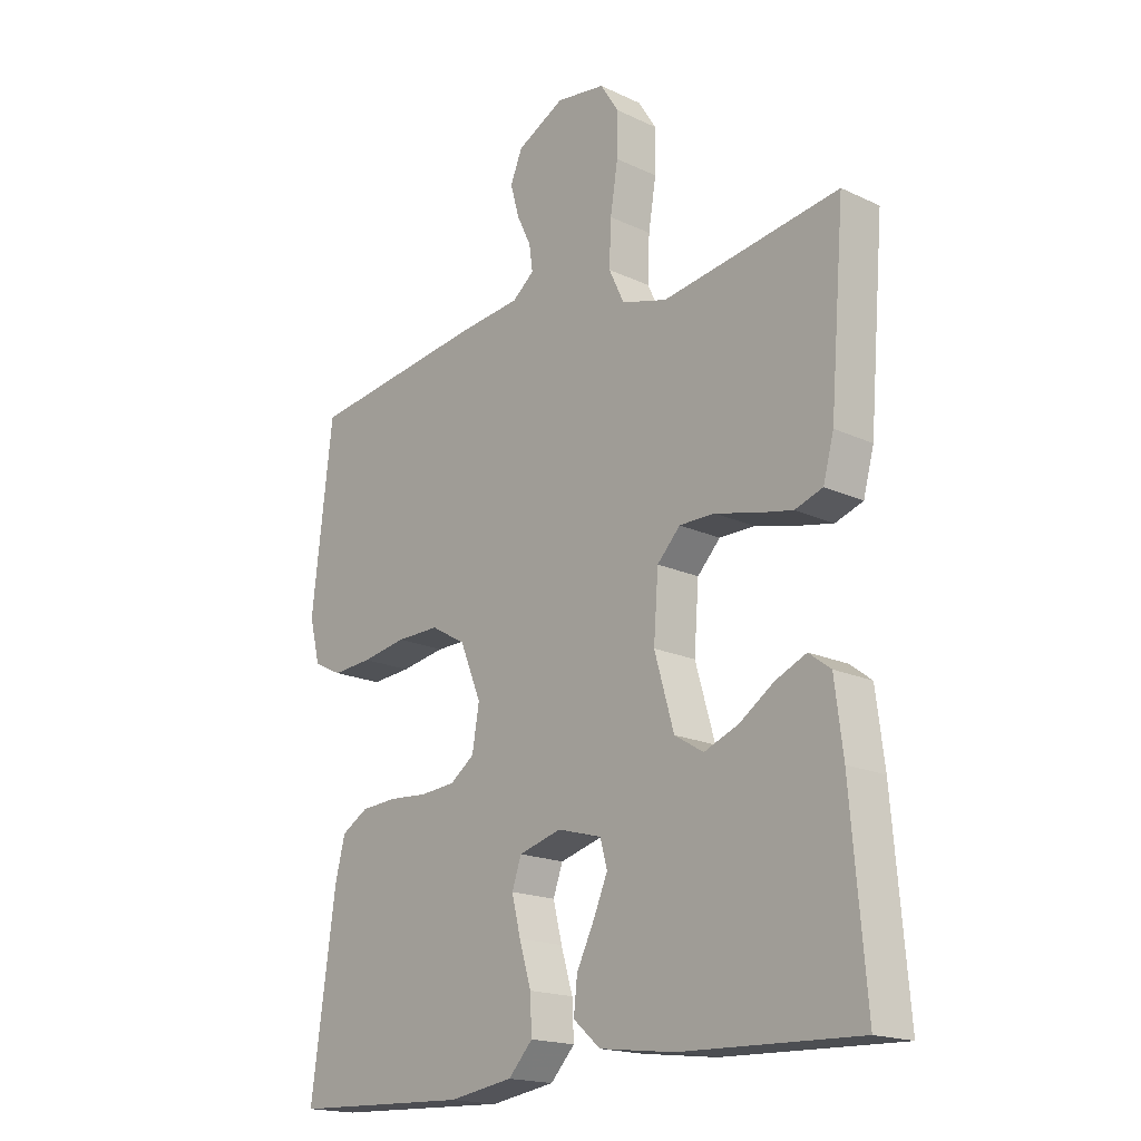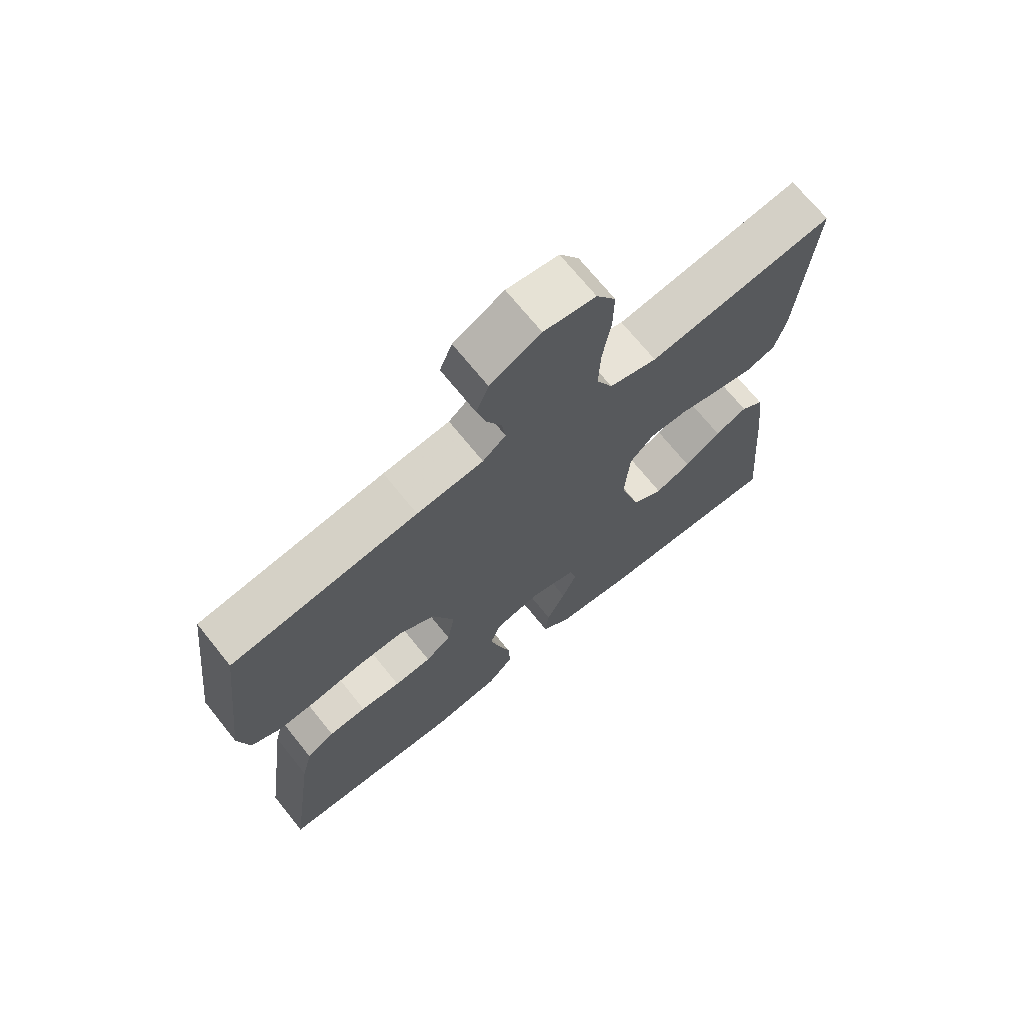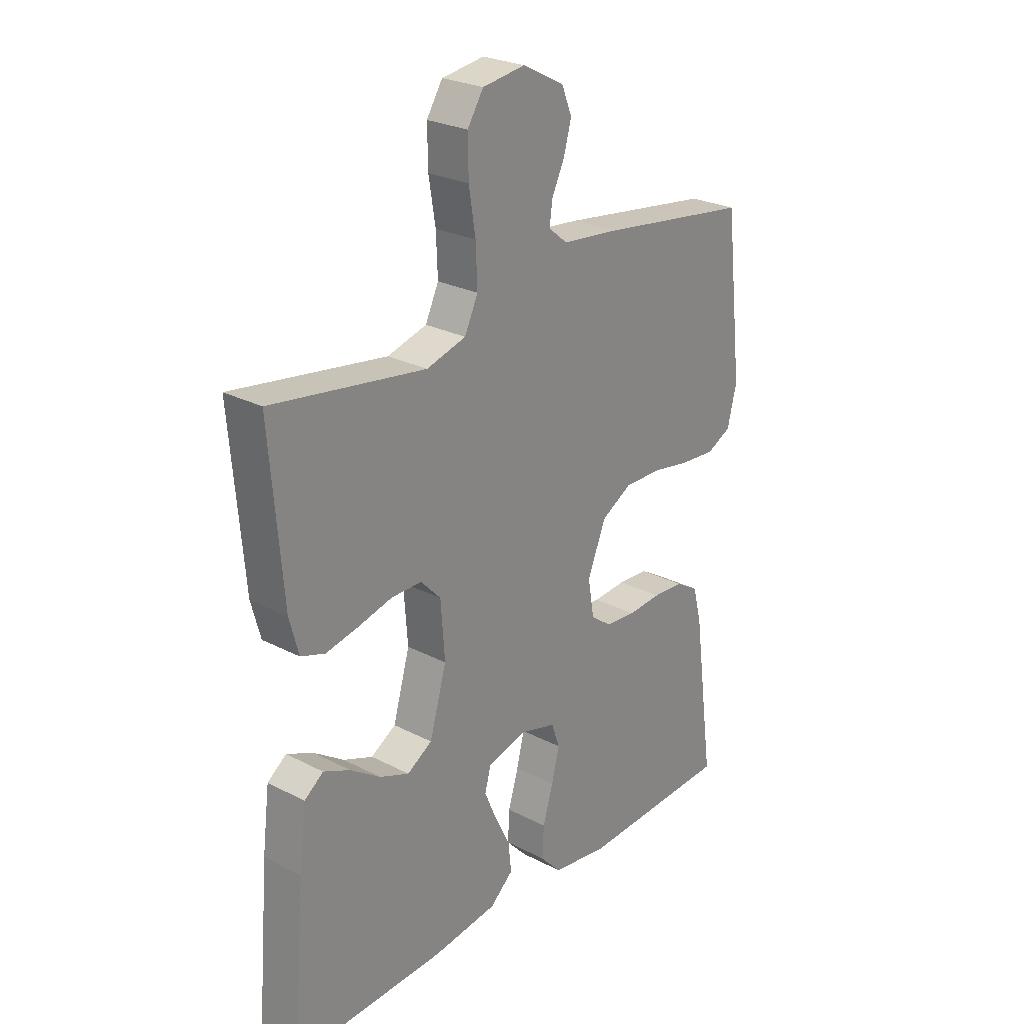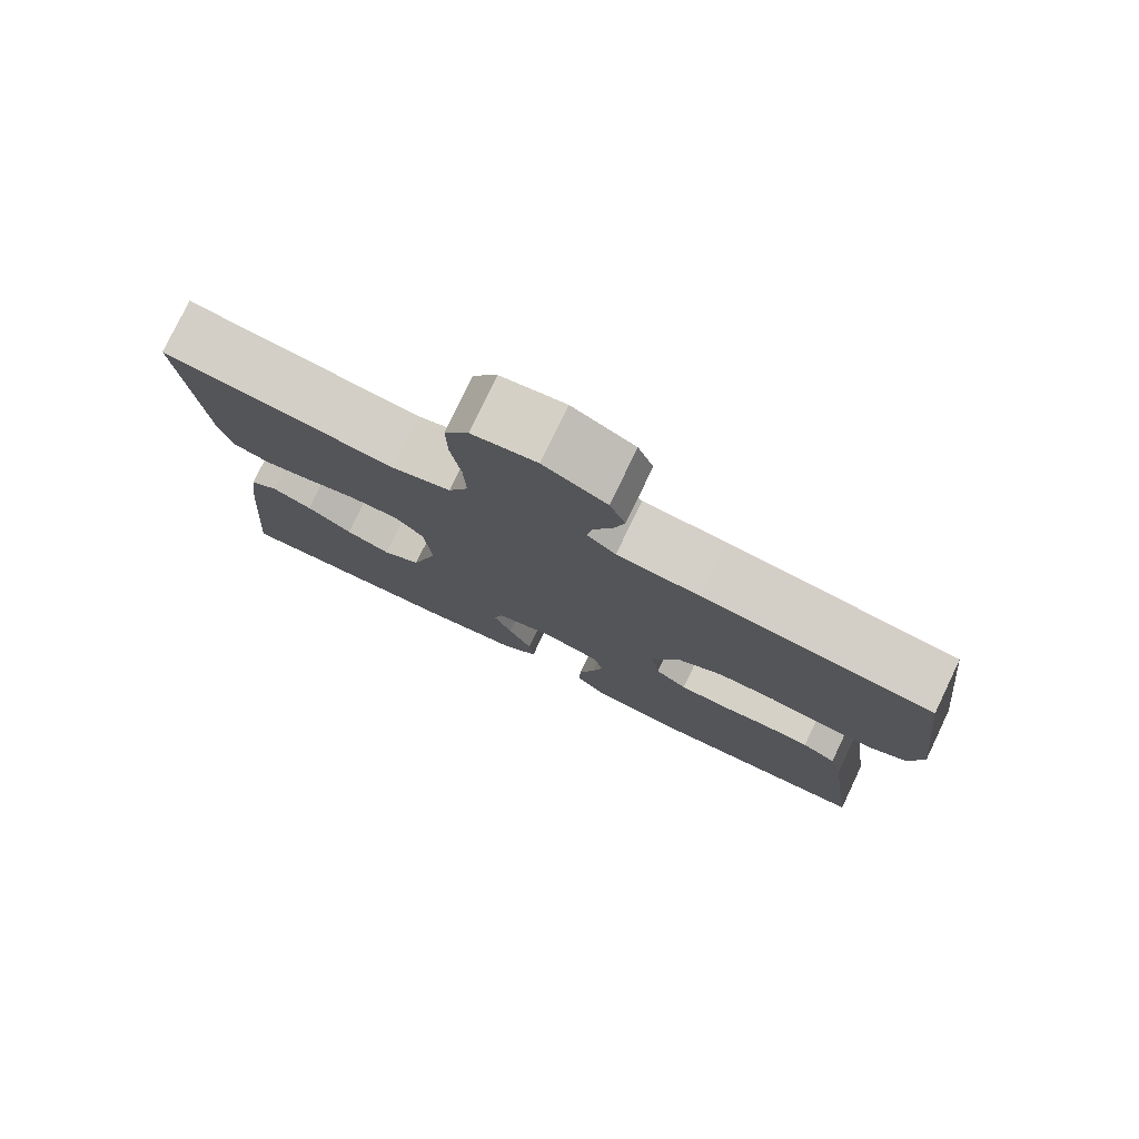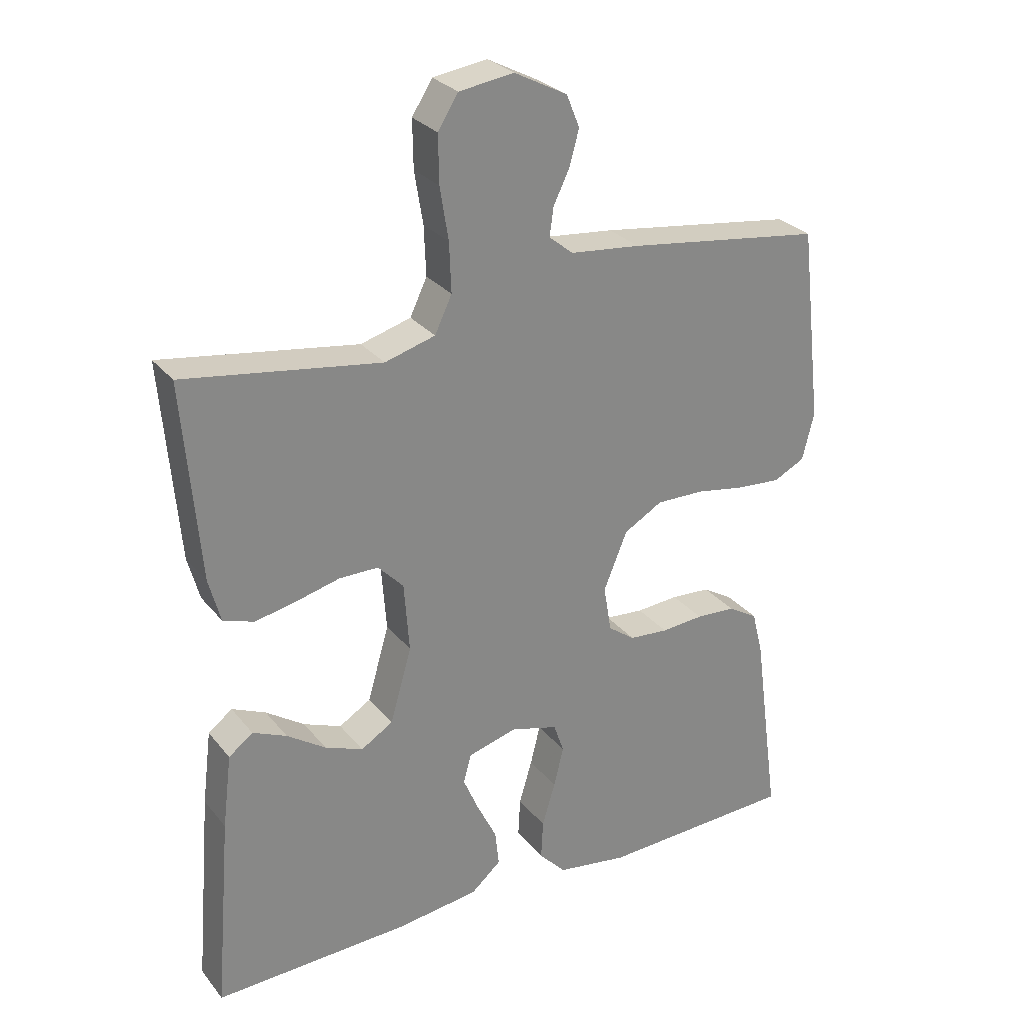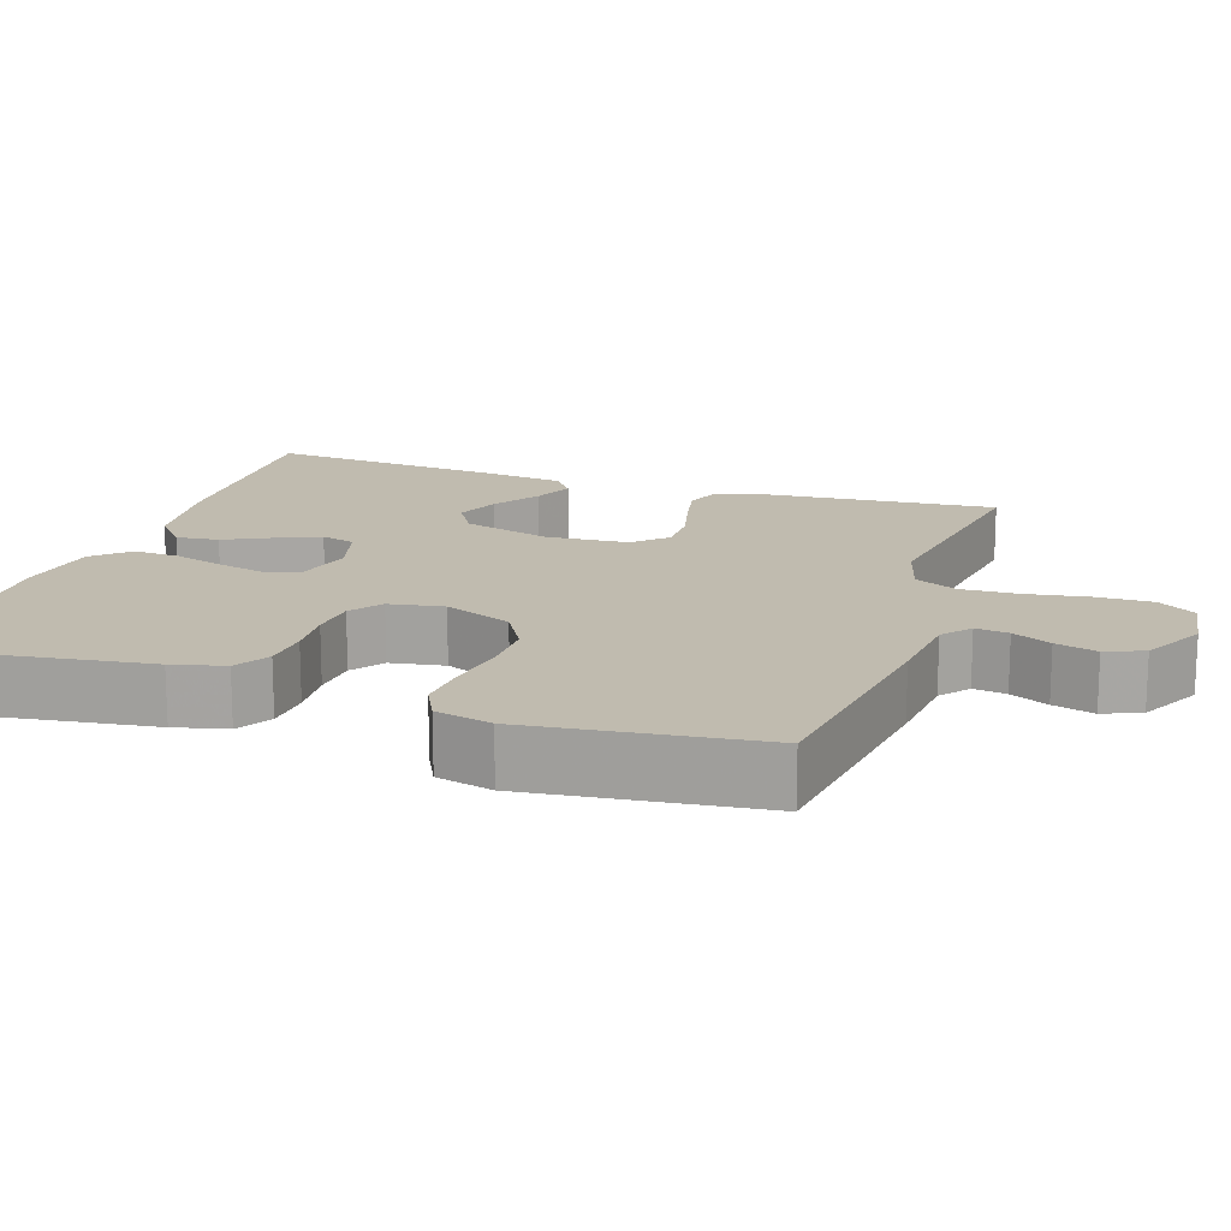
<metadata>
{"format":"obj","ext":"obj","renderer":"f3d","projection":"perspective","resolution":1024,"background":"white","views":[{"elev":-18.1,"azim":47.8,"up":"+Z"},{"elev":70.2,"azim":-38.8,"up":"+Z"},{"elev":25.8,"azim":129.6,"up":"+Z"},{"elev":78.4,"azim":-154.4,"up":"+Z"},{"elev":28.1,"azim":149.4,"up":"+Z"},{"elev":16.1,"azim":-71.6,"up":"+Y"}]}
</metadata>
<code>
v 0.5 0.07 0.5
v 0.475 0.07 0.2
v 0.457 0.07 0.133
v 0.41 0.07 0.117
v 0.347 0.07 0.13
v 0.28 0.07 0.147
v 0.22 0.07 0.147
v 0.181 0.07 0.106
v 0.173 0.07 0
v 0.206 0.07 -0.115
v 0.255 0.07 -0.145
v 0.313 0.07 -0.122
v 0.372 0.07 -0.082
v 0.424 0.07 -0.059
v 0.461 0.07 -0.087
v 0.475 0.07 -0.2
v 0.5 0.07 -0.5
v 0.2 0.07 -0.49
v 0.073 0.07 -0.474
v 0.027 0.07 -0.434
v 0.033 0.07 -0.379
v 0.063 0.07 -0.318
v 0.087 0.07 -0.262
v 0.075 0.07 -0.218
v 0 0.07 -0.197
v -0.072 0.07 -0.217
v -0.088 0.07 -0.263
v -0.073 0.07 -0.324
v -0.053 0.07 -0.391
v -0.05 0.07 -0.451
v -0.091 0.07 -0.495
v -0.2 0.07 -0.512
v -0.5 0.07 -0.5
v -0.459 0.07 -0.2
v -0.442 0.07 -0.132
v -0.397 0.07 -0.105
v -0.336 0.07 -0.101
v -0.271 0.07 -0.106
v -0.211 0.07 -0.101
v -0.17 0.07 -0.071
v -0.158 0.07 0
v -0.194 0.07 0.088
v -0.253 0.07 0.122
v -0.326 0.07 0.121
v -0.402 0.07 0.108
v -0.469 0.07 0.103
v -0.517 0.07 0.127
v -0.535 0.07 0.2
v -0.5 0.07 0.5
v -0.2 0.07 0.541
v -0.093 0.07 0.552
v -0.056 0.07 0.582
v -0.062 0.07 0.625
v -0.086 0.07 0.675
v -0.101 0.07 0.729
v -0.081 0.07 0.778
v 0 0.07 0.82
v 0.083 0.07 0.808
v 0.114 0.07 0.759
v 0.113 0.07 0.687
v 0.1 0.07 0.607
v 0.097 0.07 0.532
v 0.123 0.07 0.477
v 0.2 0.07 0.455
v 0.5 0 0.5
v 0.475 0 0.2
v 0.457 0 0.133
v 0.41 0 0.117
v 0.347 0 0.13
v 0.28 0 0.147
v 0.22 0 0.147
v 0.181 0 0.106
v 0.173 0 0
v 0.206 0 -0.115
v 0.255 0 -0.145
v 0.313 0 -0.122
v 0.372 0 -0.082
v 0.424 0 -0.059
v 0.461 0 -0.087
v 0.475 0 -0.2
v 0.5 0 -0.5
v 0.2 0 -0.49
v 0.073 0 -0.474
v 0.027 0 -0.434
v 0.033 0 -0.379
v 0.063 0 -0.318
v 0.087 0 -0.262
v 0.075 0 -0.218
v 0 0 -0.197
v -0.072 0 -0.217
v -0.088 0 -0.263
v -0.073 0 -0.324
v -0.053 0 -0.391
v -0.05 0 -0.451
v -0.091 0 -0.495
v -0.2 0 -0.512
v -0.5 0 -0.5
v -0.459 0 -0.2
v -0.442 0 -0.132
v -0.397 0 -0.105
v -0.336 0 -0.101
v -0.271 0 -0.106
v -0.211 0 -0.101
v -0.17 0 -0.071
v -0.158 0 0
v -0.194 0 0.088
v -0.253 0 0.122
v -0.326 0 0.121
v -0.402 0 0.108
v -0.469 0 0.103
v -0.517 0 0.127
v -0.535 0 0.2
v -0.5 0 0.5
v -0.2 0 0.541
v -0.093 0 0.552
v -0.056 0 0.582
v -0.062 0 0.625
v -0.086 0 0.675
v -0.101 0 0.729
v -0.081 0 0.778
v 0 0 0.82
v 0.083 0 0.808
v 0.114 0 0.759
v 0.113 0 0.687
v 0.1 0 0.607
v 0.097 0 0.532
v 0.123 0 0.477
v 0.2 0 0.455
f 58 59 60 61
f 58 61 62
f 57 58 62
f 56 57 62
f 53 54 55 56
f 52 53 56 62
f 51 52 62 63
f 49 50 51 63
f 44 45 46 47
f 43 44 47 48
f 35 36 37 38
f 35 38 39
f 34 35 39
f 33 34 39
f 32 33 39 40
f 28 29 30 31
f 27 28 31 32
f 26 27 32 40
f 19 20 21 22
f 19 22 23
f 18 19 23
f 17 18 23 24
f 15 16 17 24
f 12 13 14 15
f 11 12 15 24
f 3 4 5 6
f 1 2 3 6
f 64 1 6 7
f 63 64 7 8
f 43 48 49 63
f 42 43 63 8
f 41 42 8 9
f 25 26 40 41
f 25 41 9 10
f 10 11 24 25
f 125 124 123 122
f 126 125 122
f 126 122 121
f 126 121 120
f 120 119 118 117
f 126 120 117 116
f 127 126 116 115
f 127 115 114 113
f 111 110 109 108
f 112 111 108 107
f 102 101 100 99
f 103 102 99
f 103 99 98
f 103 98 97
f 104 103 97 96
f 95 94 93 92
f 96 95 92 91
f 104 96 91 90
f 86 85 84 83
f 87 86 83
f 87 83 82
f 88 87 82 81
f 88 81 80 79
f 79 78 77 76
f 88 79 76 75
f 70 69 68 67
f 70 67 66 65
f 71 70 65 128
f 72 71 128 127
f 127 113 112 107
f 72 127 107 106
f 73 72 106 105
f 105 104 90 89
f 74 73 105 89
f 89 88 75 74
f 1 65 66 2
f 2 66 67 3
f 3 67 68 4
f 4 68 69 5
f 5 69 70 6
f 6 70 71 7
f 7 71 72 8
f 8 72 73 9
f 9 73 74 10
f 10 74 75 11
f 11 75 76 12
f 12 76 77 13
f 13 77 78 14
f 14 78 79 15
f 15 79 80 16
f 16 80 81 17
f 17 81 82 18
f 18 82 83 19
f 19 83 84 20
f 20 84 85 21
f 21 85 86 22
f 22 86 87 23
f 23 87 88 24
f 24 88 89 25
f 25 89 90 26
f 26 90 91 27
f 27 91 92 28
f 28 92 93 29
f 29 93 94 30
f 30 94 95 31
f 31 95 96 32
f 32 96 97 33
f 33 97 98 34
f 34 98 99 35
f 35 99 100 36
f 36 100 101 37
f 37 101 102 38
f 38 102 103 39
f 39 103 104 40
f 40 104 105 41
f 41 105 106 42
f 42 106 107 43
f 43 107 108 44
f 44 108 109 45
f 45 109 110 46
f 46 110 111 47
f 47 111 112 48
f 48 112 113 49
f 49 113 114 50
f 50 114 115 51
f 51 115 116 52
f 52 116 117 53
f 53 117 118 54
f 54 118 119 55
f 55 119 120 56
f 56 120 121 57
f 57 121 122 58
f 58 122 123 59
f 59 123 124 60
f 60 124 125 61
f 61 125 126 62
f 62 126 127 63
f 63 127 128 64
f 64 128 65 1

</code>
